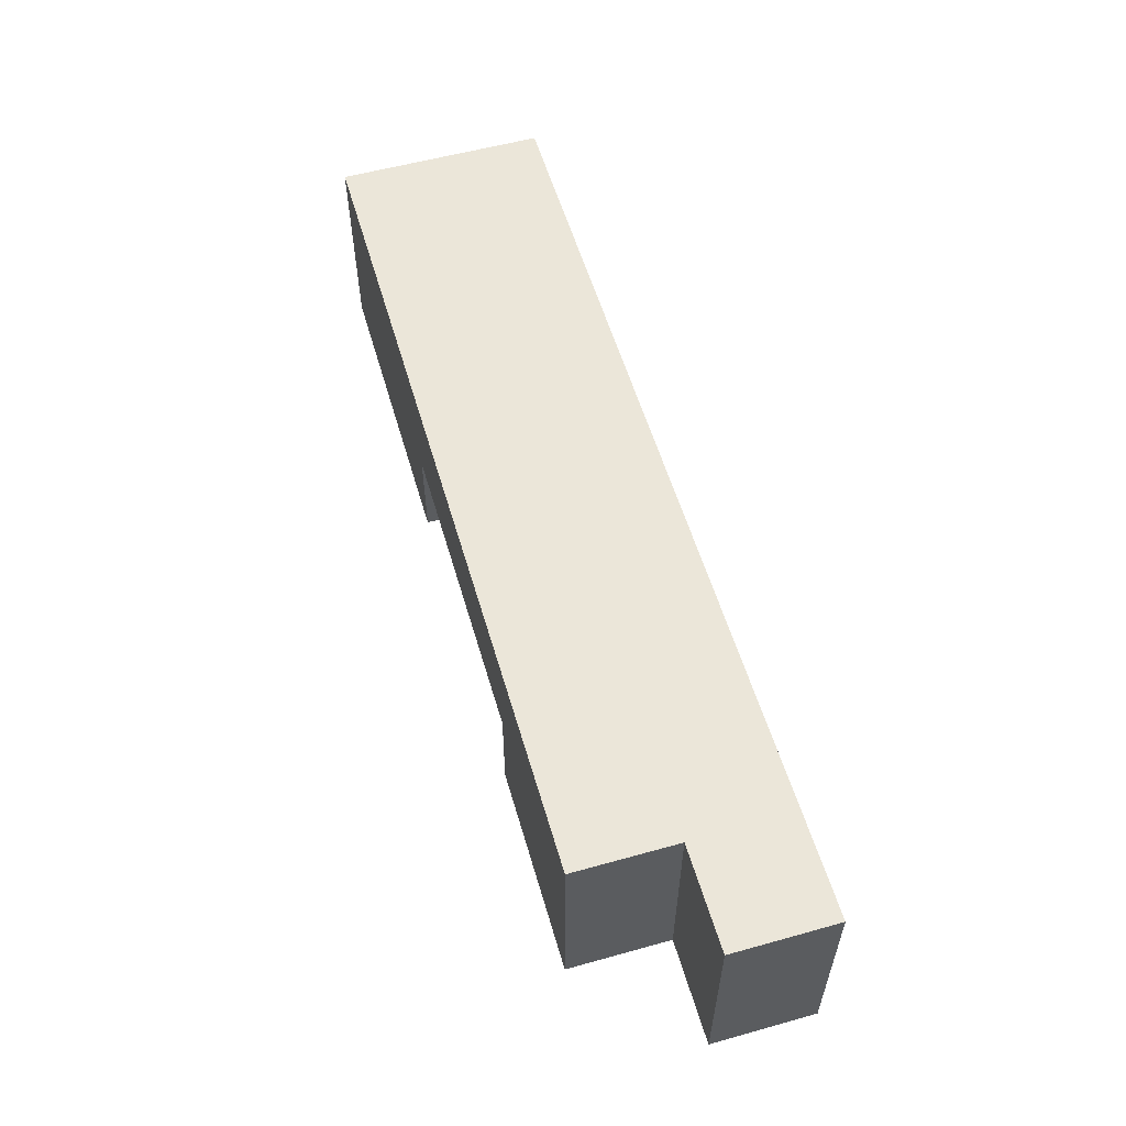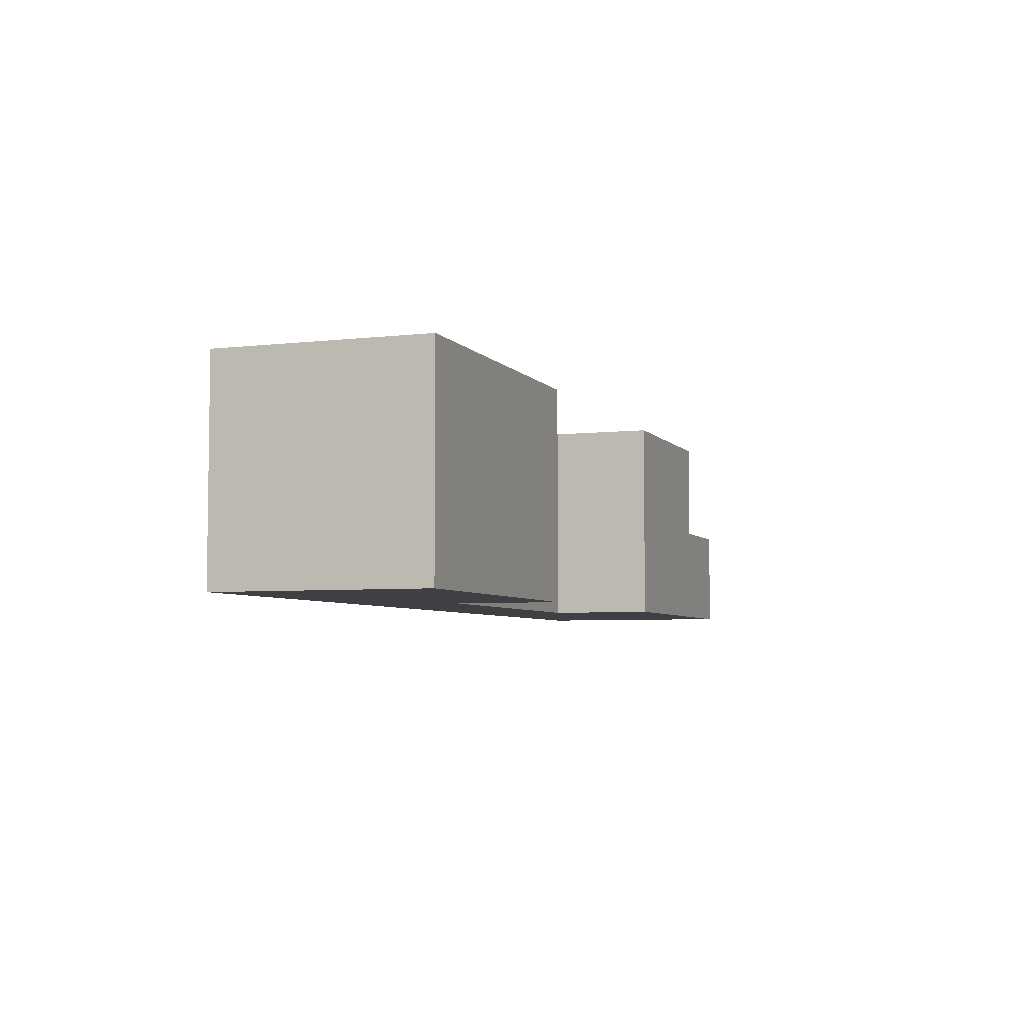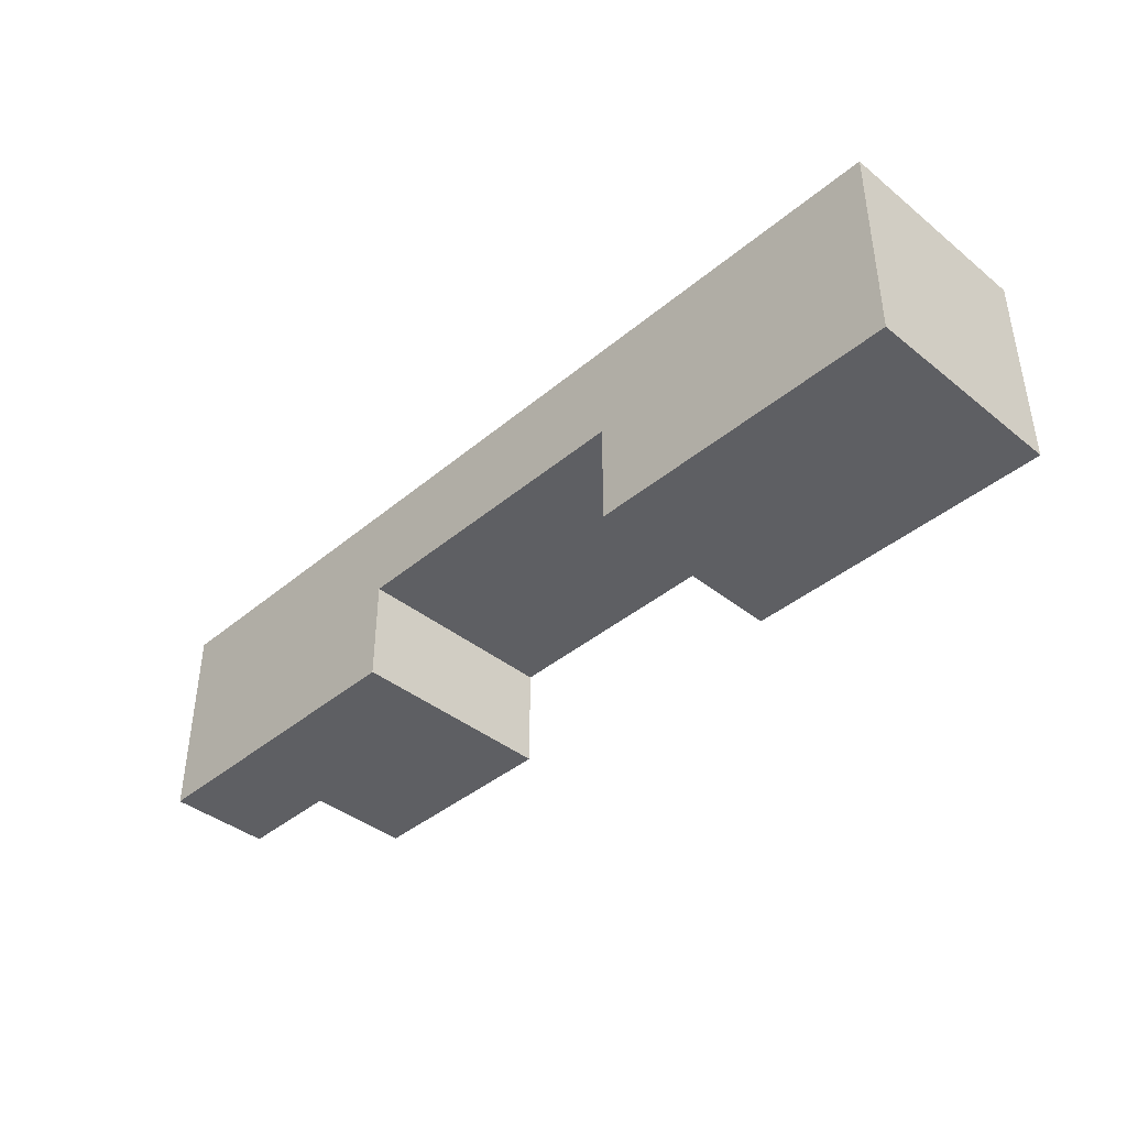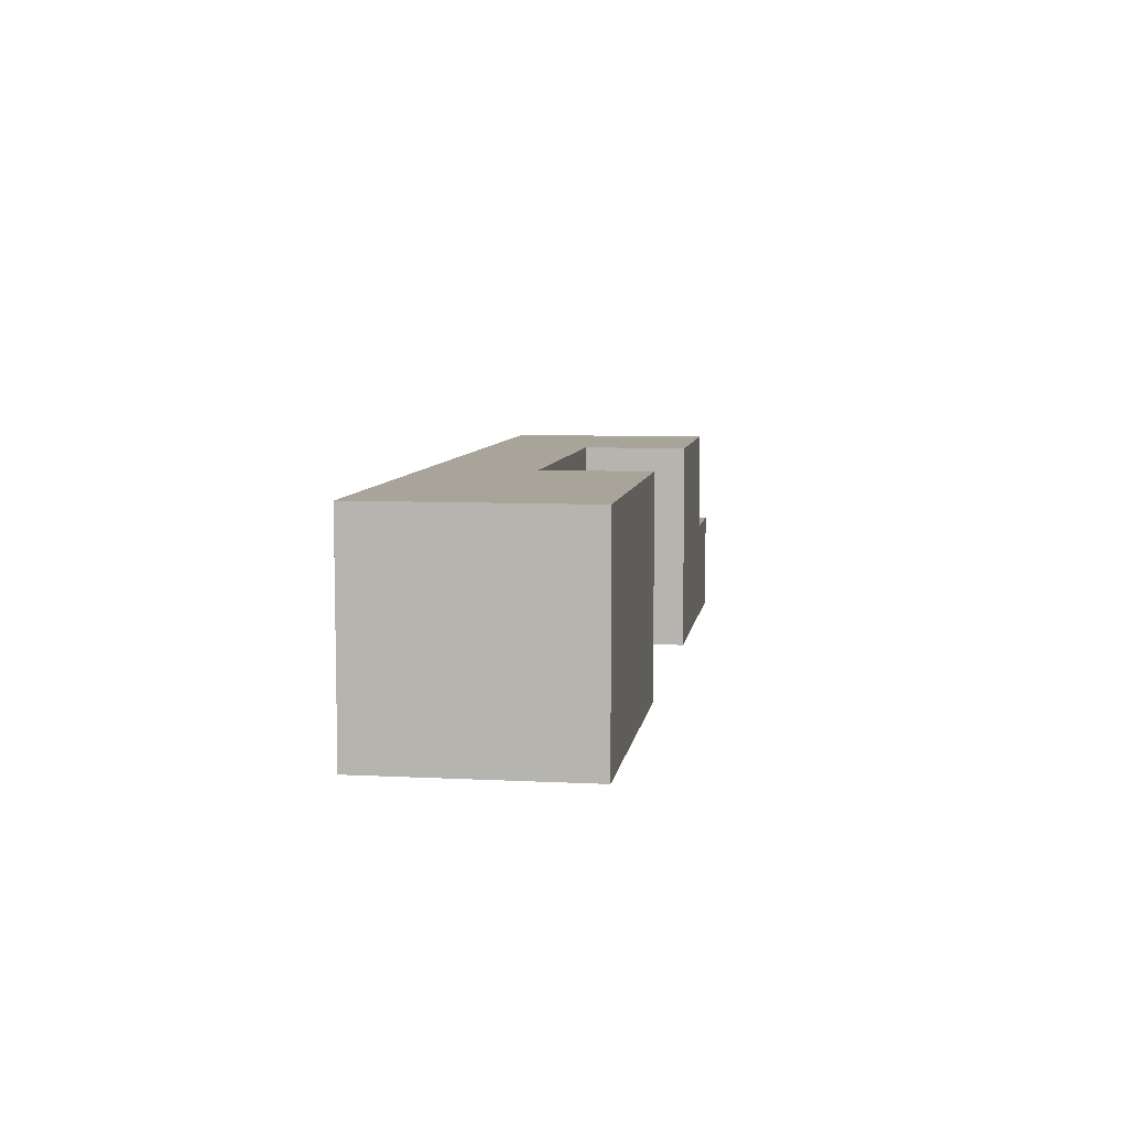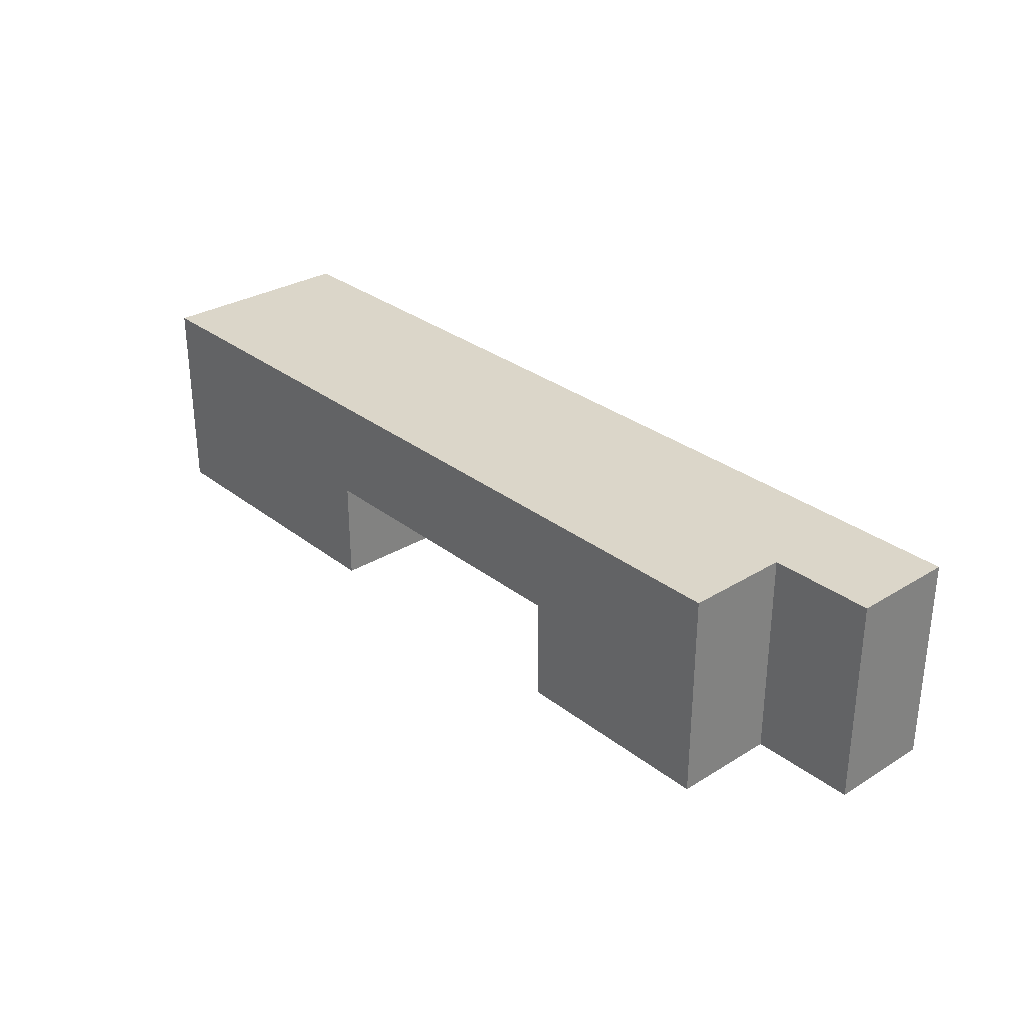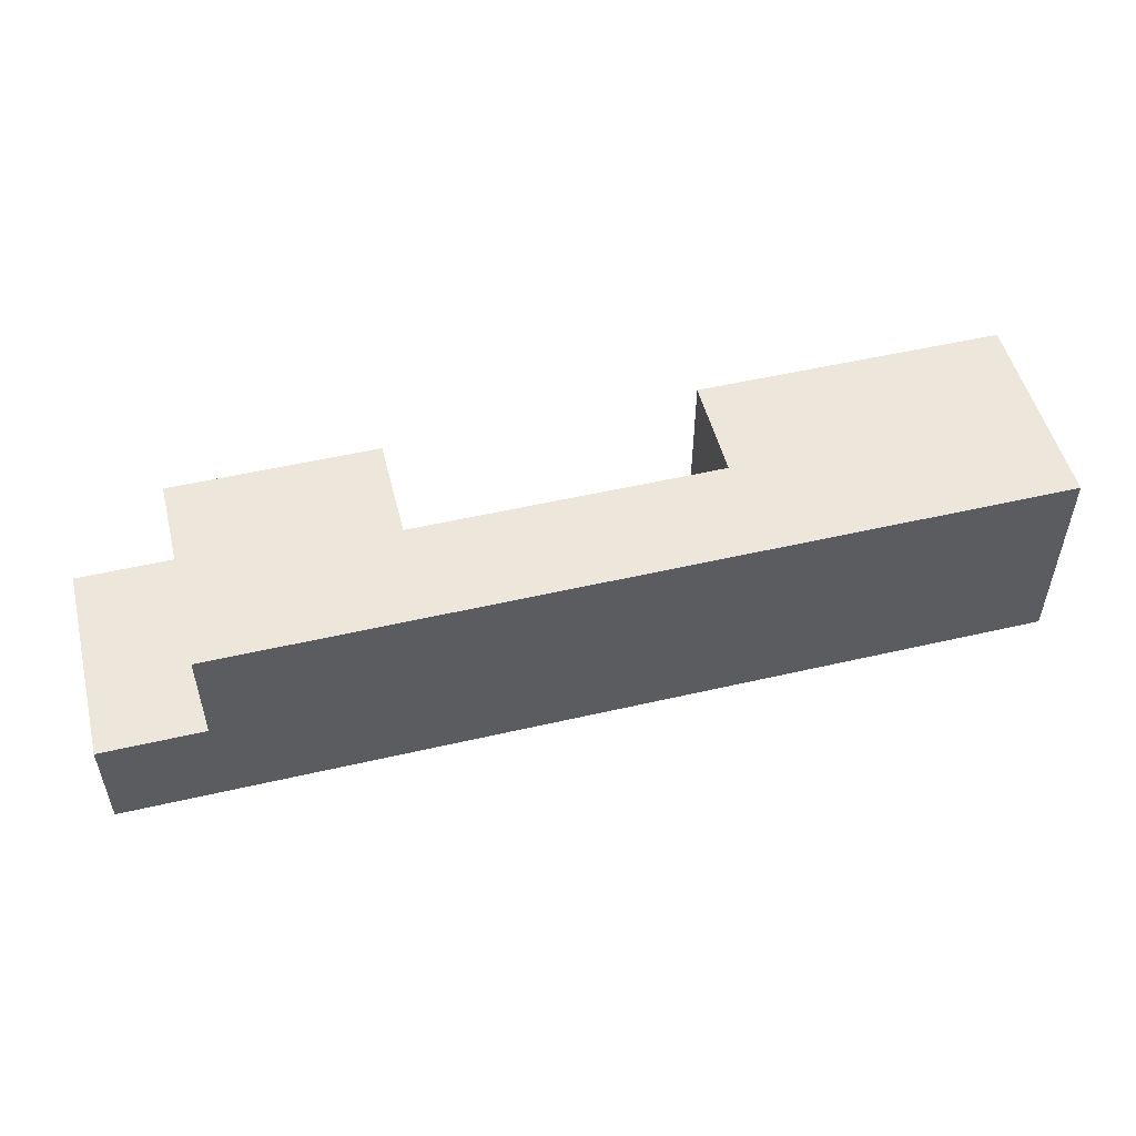
<metadata>
{"format":"obj","ext":"obj","renderer":"f3d","projection":"perspective","resolution":1024,"background":"white","views":[{"elev":56.4,"azim":73.8,"up":"+Y"},{"elev":-5.1,"azim":-70.0,"up":"+Z"},{"elev":-40.6,"azim":-134.4,"up":"+Y"},{"elev":7.2,"azim":-81.6,"up":"+Z"},{"elev":30.0,"azim":48.3,"up":"+Y"},{"elev":51.6,"azim":165.9,"up":"+Z"}]}
</metadata>
<code>
o
v -0.4 -1.3 -0.05
v -0.4 -1.3 -0.25
v -0.4 -1.1 -0.05
v -0.4 -1.1 -0.25
v 0.2 -1.3 -0.05
v 0.2 -1.3 -0.25
v 0.2 -1.2 -0.05
v 0.2 -1.2 -0.25
v -0.1 -1.3 -0.05
v -0.1 -1.3 -0.25
v -0.1 -1.2 -0.05
v -0.1 -1.2 -0.25
v 0.4 -1.3 -0.05
v 0.4 -1.3 -0.15
v 0.4 -1.1 -0.05
v 0.4 -1.1 -0.15
v 0.5 -1.3 -0.15
v 0.5 -1.3 -0.25
v 0.5 -1.1 -0.15
v 0.5 -1.1 -0.25
v -0.4 -1.3 -0.05
v -0.4 -1.1 -0.05
v -0.1 -1.3 -0.05
v -0.1 -1.2 -0.05
v 0.2 -1.3 -0.05
v 0.2 -1.2 -0.05
v 0.4 -1.3 -0.05
v 0.4 -1.1 -0.05
v 0.4 -1.3 -0.15
v 0.4 -1.1 -0.15
v 0.5 -1.3 -0.15
v 0.5 -1.1 -0.15
v -0.4 -1.3 -0.25
v -0.4 -1.1 -0.25
v -0.1 -1.3 -0.25
v -0.1 -1.2 -0.25
v 0.2 -1.3 -0.25
v 0.2 -1.2 -0.25
v 0.4 -1.3 -0.25
v 0.4 -1.1 -0.25
v 0.5 -1.3 -0.25
v 0.5 -1.1 -0.25
v -0.4 -1.3 -0.05
v -0.1 -1.3 -0.05
v 0.2 -1.3 -0.05
v 0.4 -1.3 -0.05
v 0.4 -1.3 -0.15
v 0.5 -1.3 -0.15
v -0.4 -1.3 -0.25
v -0.1 -1.3 -0.25
v 0.2 -1.3 -0.25
v 0.4 -1.3 -0.25
v 0.5 -1.3 -0.25
v -0.1 -1.2 -0.05
v 0.2 -1.2 -0.05
v -0.1 -1.2 -0.25
v 0.2 -1.2 -0.25
v -0.4 -1.1 -0.05
v 0.4 -1.1 -0.05
v 0.4 -1.1 -0.15
v 0.5 -1.1 -0.15
v -0.4 -1.1 -0.25
v 0.4 -1.1 -0.25
v 0.5 -1.1 -0.25
f 3 2 1
f 4 2 3
f 7 6 5
f 8 6 7
f 9 10 11
f 11 10 12
f 13 14 15
f 15 14 16
f 17 18 19
f 19 18 20
f 23 22 21
f 24 22 23
f 26 22 24
f 27 26 25
f 28 22 26
f 28 26 27
f 31 30 29
f 32 30 31
f 33 34 35
f 35 34 36
f 36 34 38
f 37 38 39
f 38 34 40
f 39 38 40
f 39 40 41
f 41 40 42
f 47 46 45
f 49 44 43
f 50 44 49
f 51 47 45
f 52 48 47
f 52 47 51
f 53 48 52
f 56 55 54
f 57 55 56
f 58 59 60
f 58 60 62
f 60 61 63
f 62 60 63
f 63 61 64

</code>
